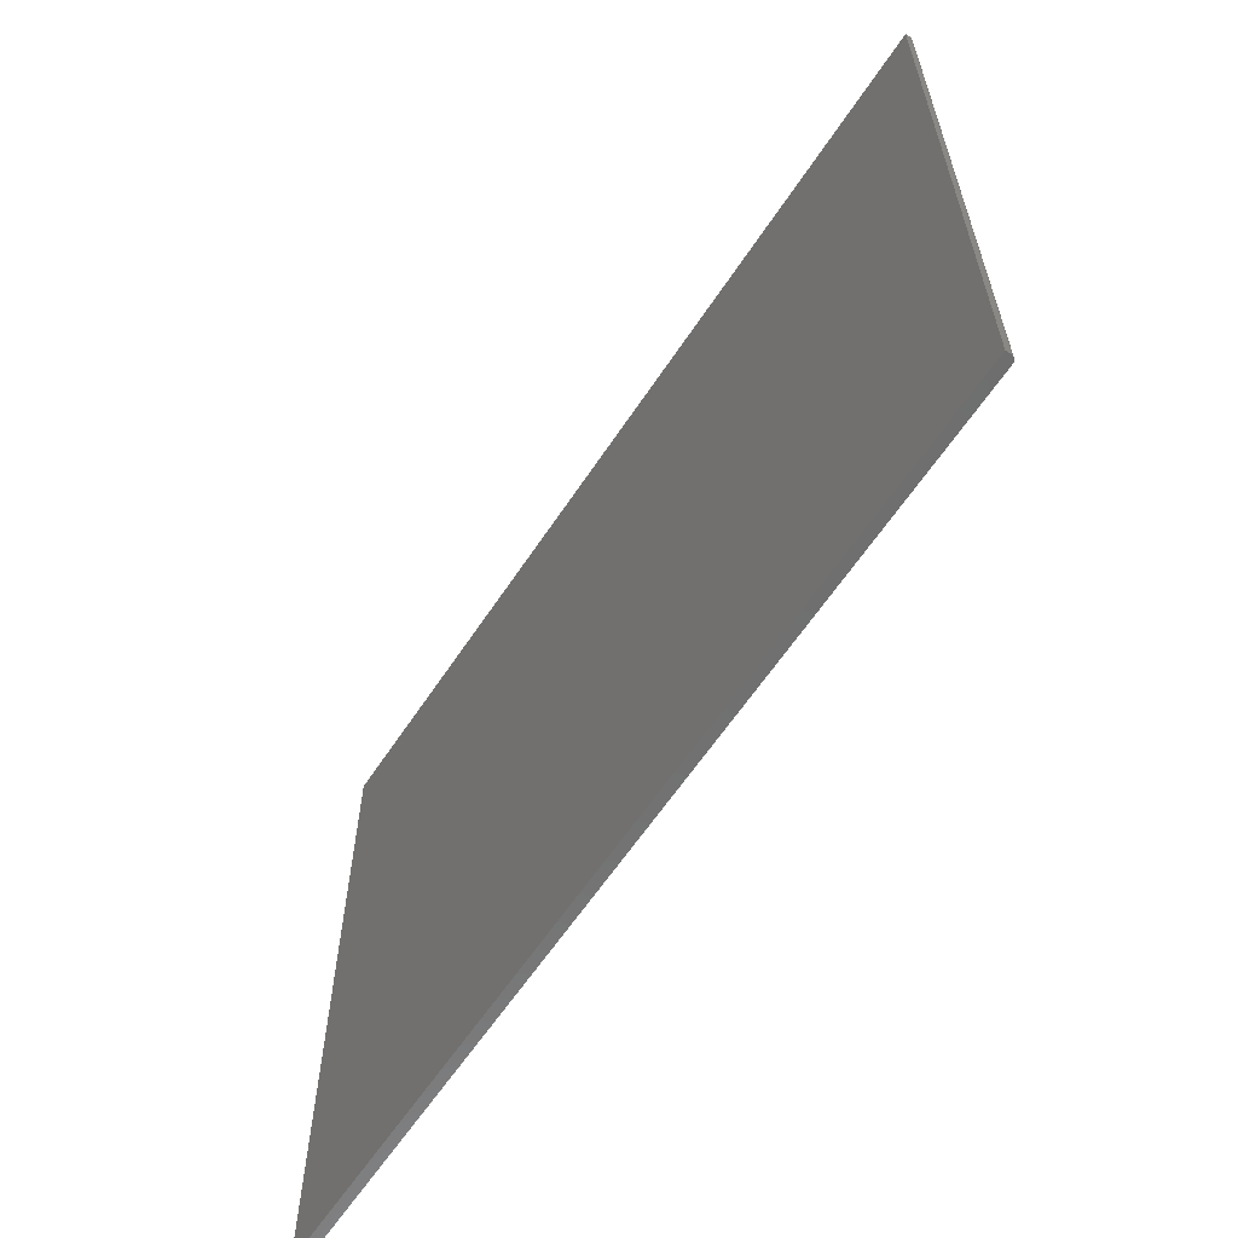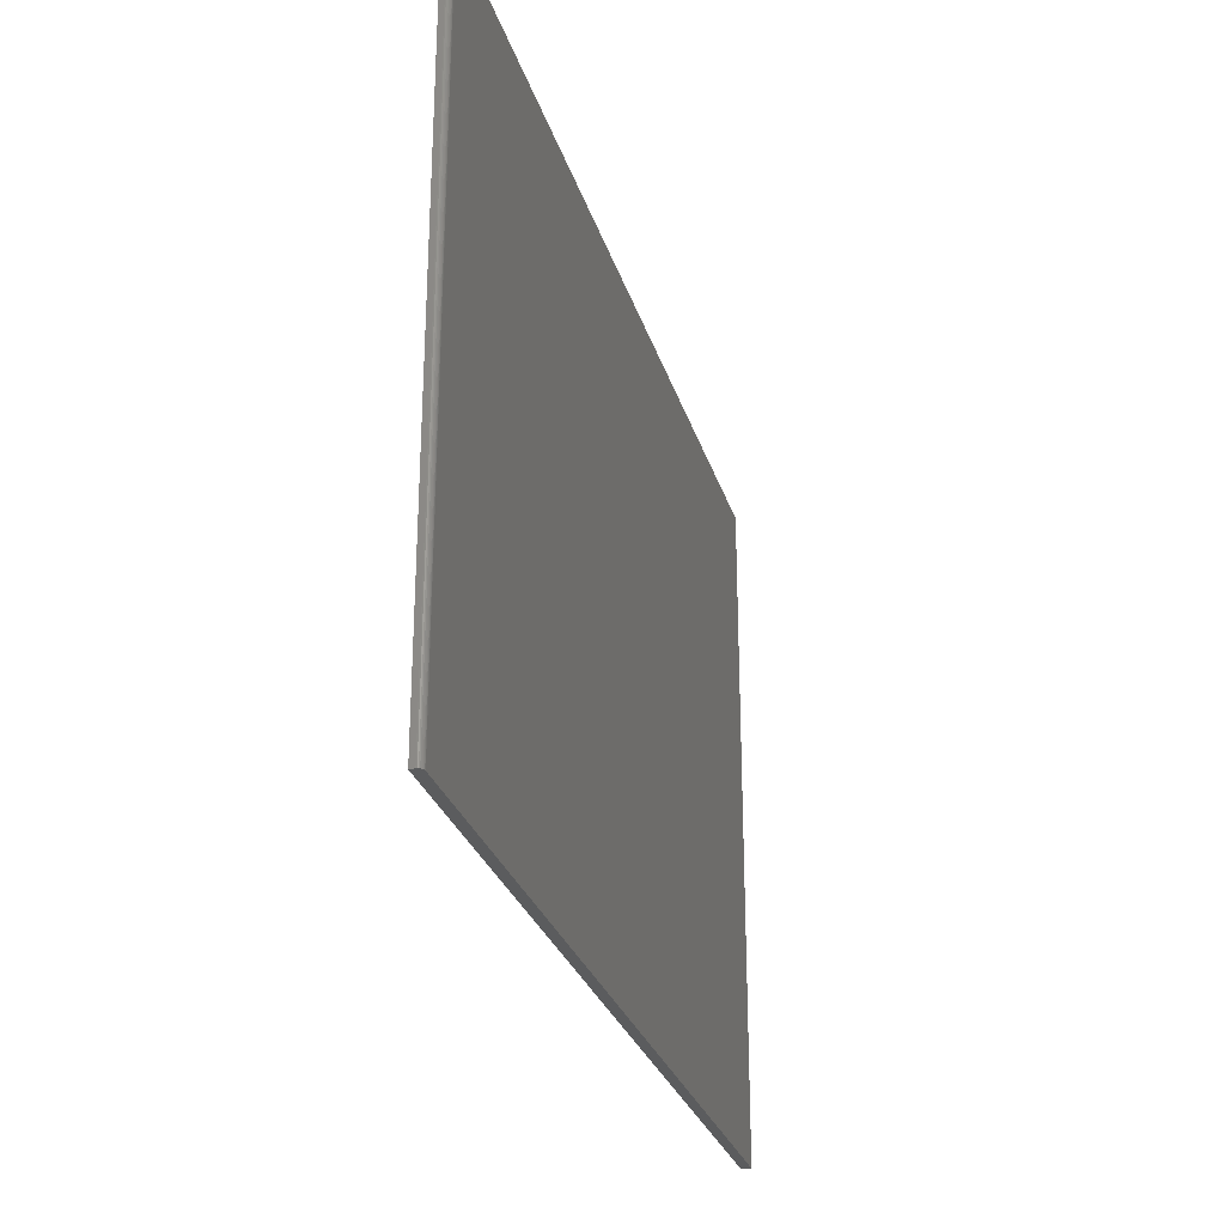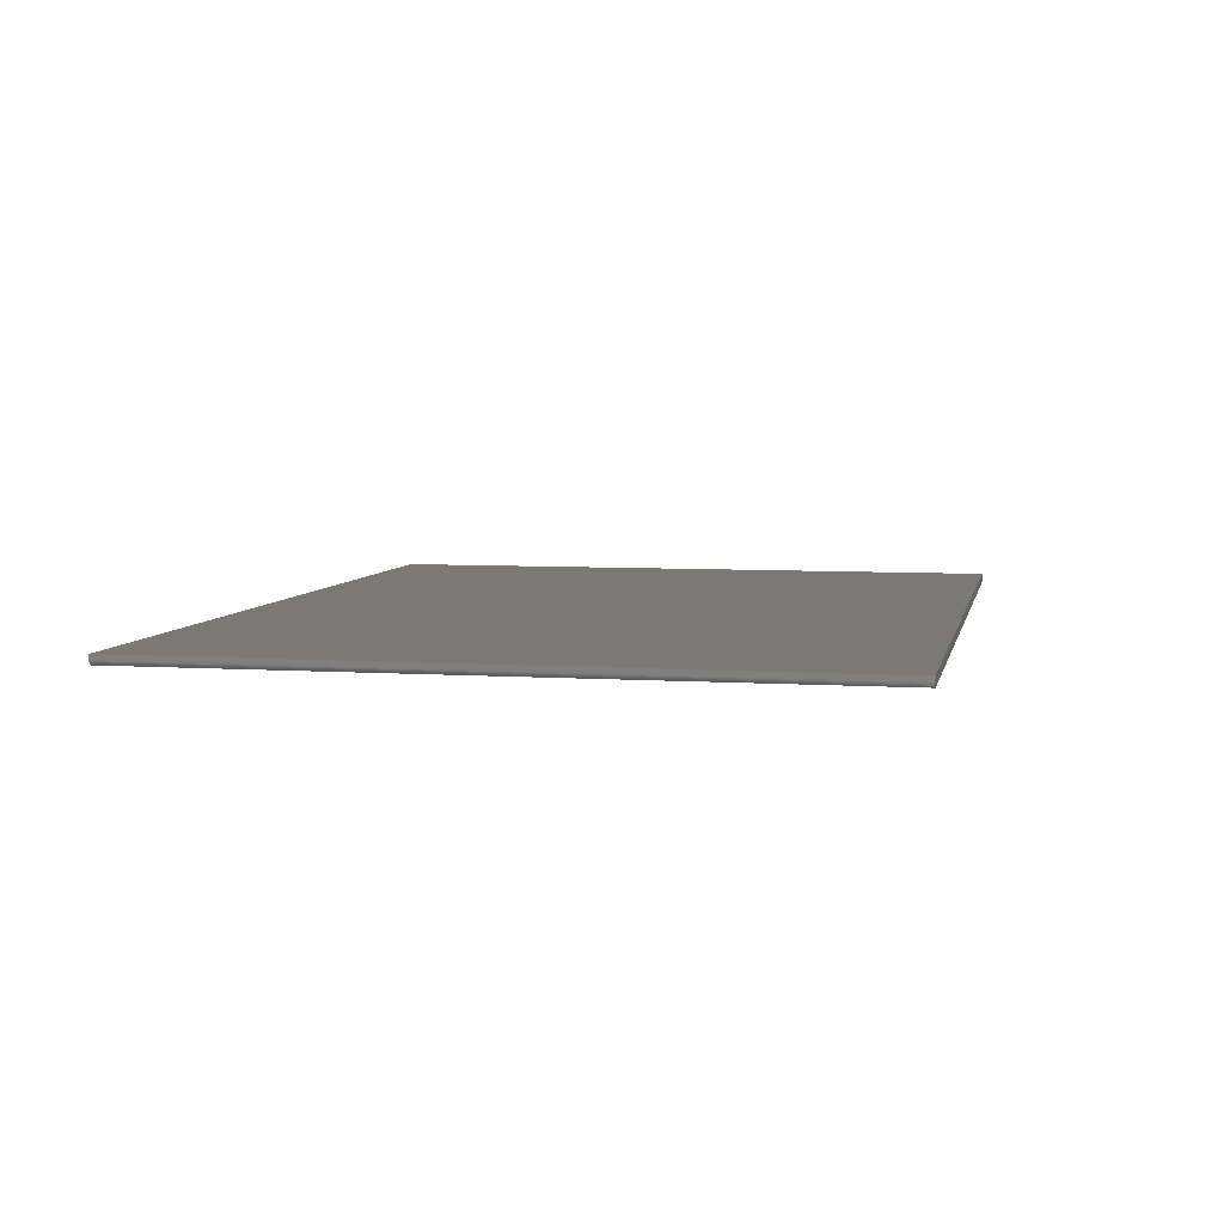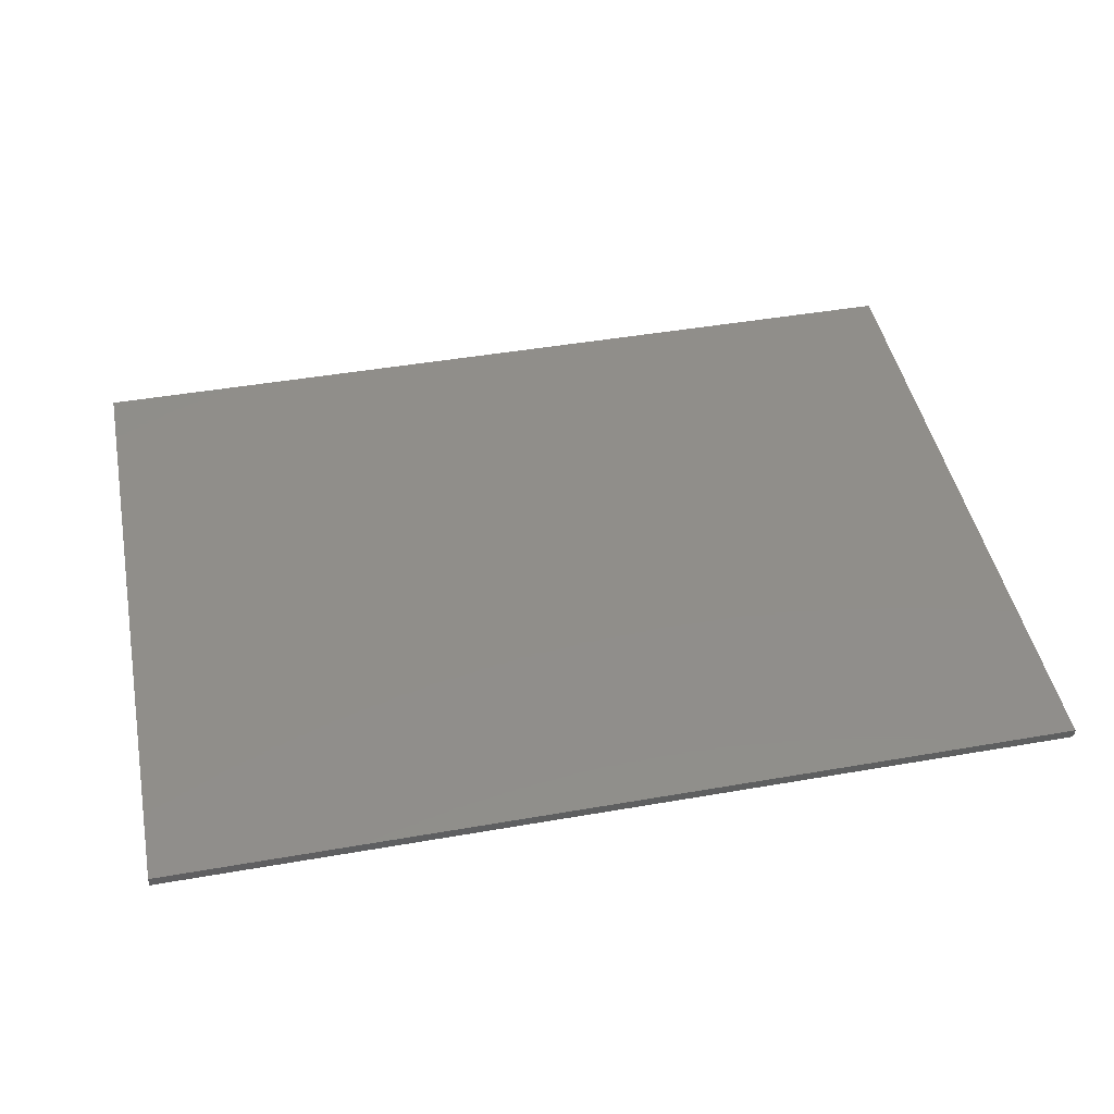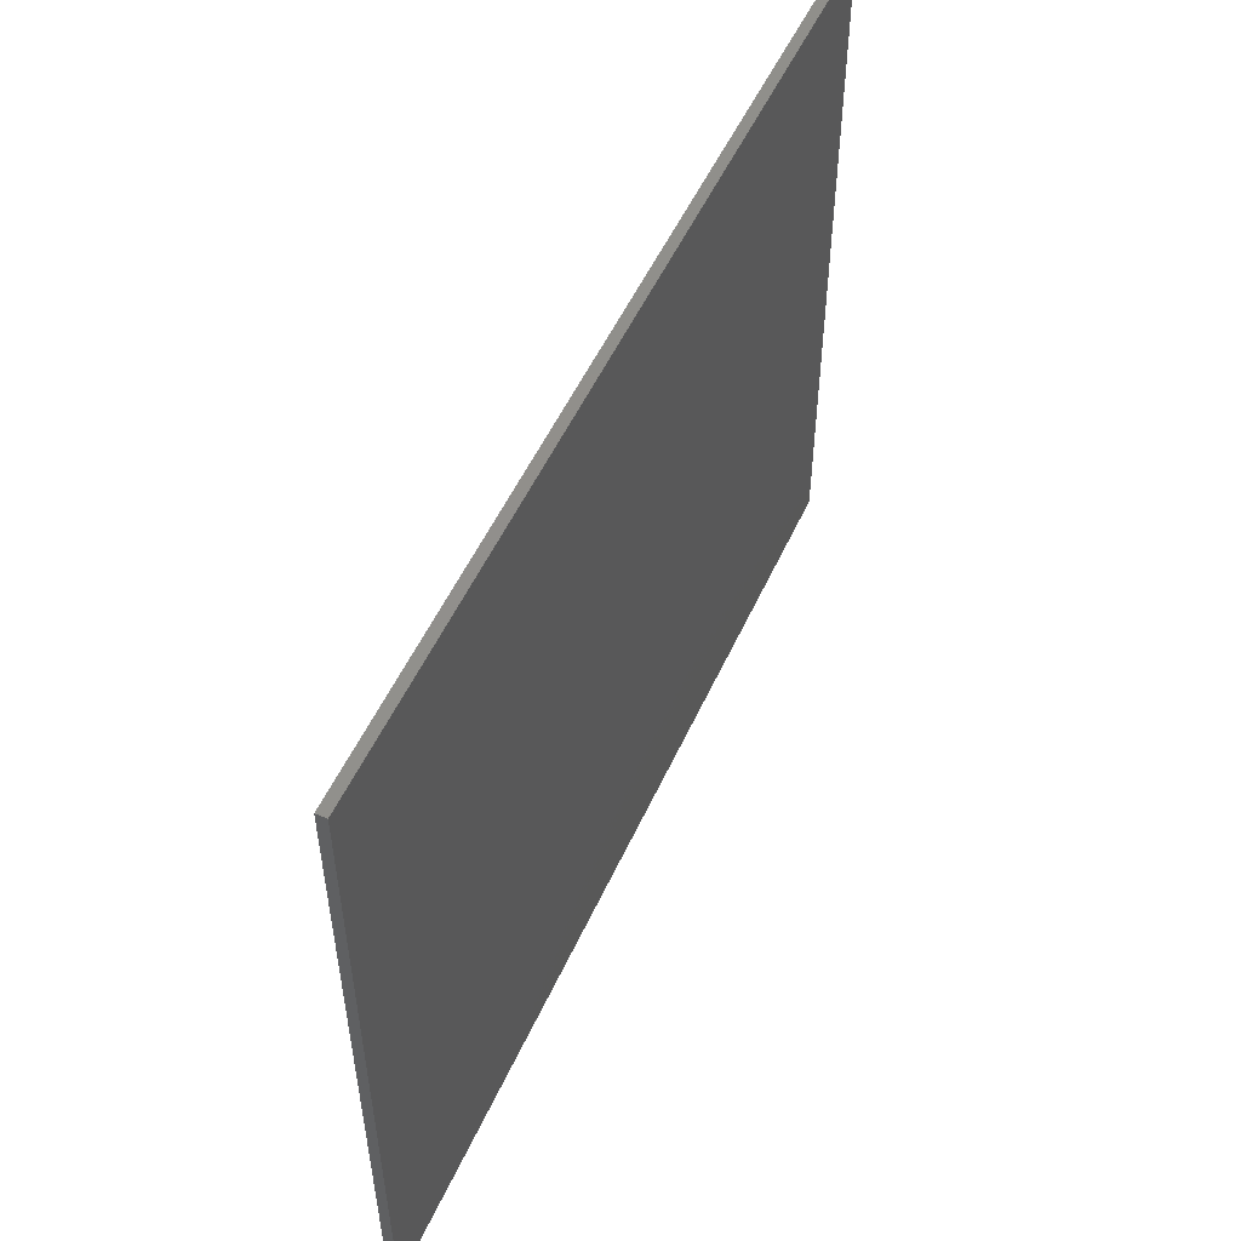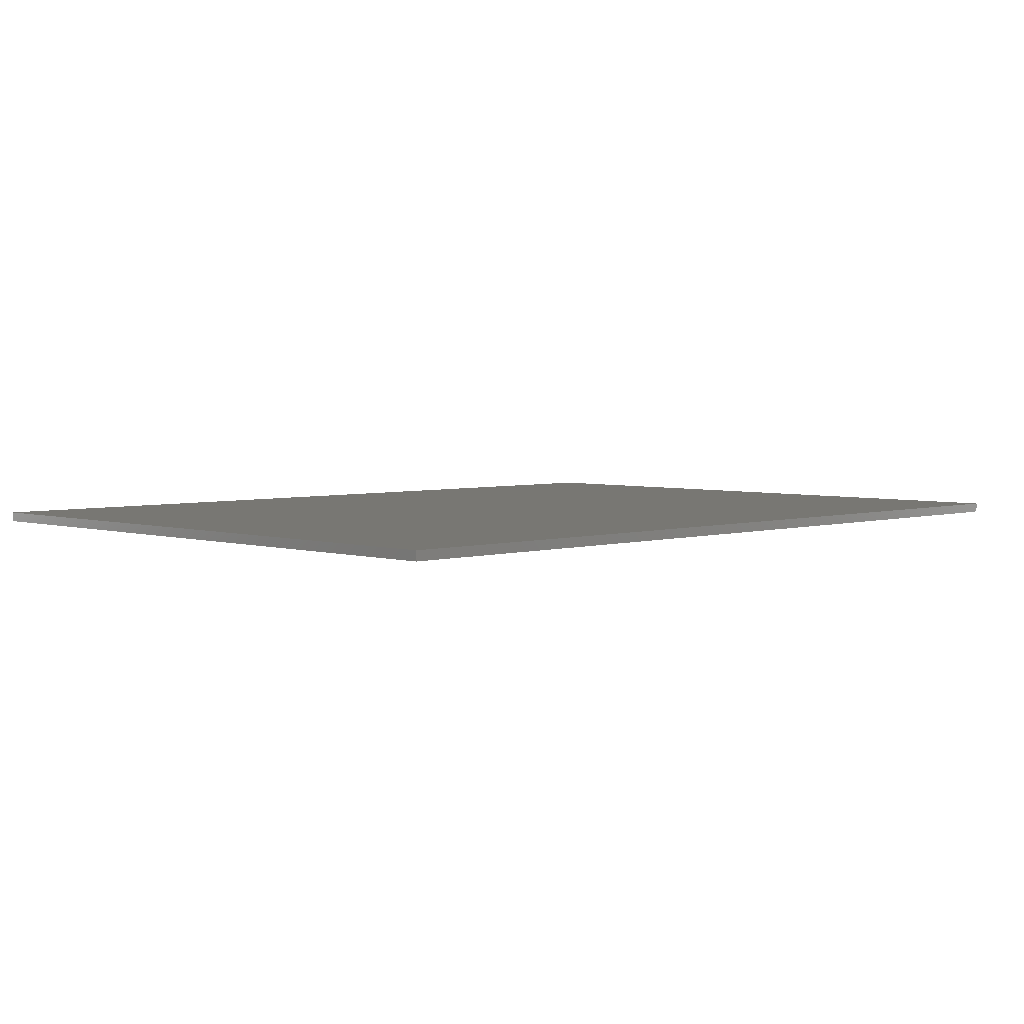
<metadata>
{"format":"stl","ext":"stl","renderer":"f3d","projection":"perspective","resolution":1024,"background":"white","views":[{"elev":-61.0,"azim":56.8,"up":"+Y"},{"elev":-27.8,"azim":105.5,"up":"+Y"},{"elev":5.9,"azim":101.5,"up":"+Z"},{"elev":45.7,"azim":-11.3,"up":"+Z"},{"elev":52.3,"azim":-66.0,"up":"+Y"},{"elev":3.9,"azim":-44.8,"up":"+Z"}]}
</metadata>
<code>
# stl→obj: 24 verts, 44 faces
v -0.7266 -0.5469 0
v -0.7266 0.5391 0
v 0.7188 -0.5469 0
v 0.7188 0.5391 0
v 0.7231 0.5391 0.001317
v 0.7203 0.5391 0.0001501
v 0.7217 0.5391 0.0005947
v 0.7252 0.5391 0.003472
v 0.7266 0.5391 0.01562
v 0.7266 0.5391 0.007812
v 0.7264 0.5391 0.006288
v 0.726 0.5391 0.004823
v -0.7266 0.5391 0.01562
v 0.7243 0.5391 0.002288
v 0.7266 -0.5469 0.01562
v 0.7266 -0.5469 0.007812
v -0.7266 -0.5469 0.01562
v 0.7203 -0.5469 0.0001501
v 0.7217 -0.5469 0.0005947
v 0.7231 -0.5469 0.001317
v 0.7243 -0.5469 0.002288
v 0.7252 -0.5469 0.003472
v 0.726 -0.5469 0.004823
v 0.7264 -0.5469 0.006288
f 1 2 3
f 3 2 4
f 4 5 6
f 5 7 6
f 8 9 10
f 8 10 11
f 8 11 12
f 13 9 8
f 13 8 14
f 13 14 5
f 13 5 4
f 13 4 2
f 15 16 9
f 9 16 10
f 3 17 1
f 18 19 20
f 18 20 21
f 18 21 22
f 18 22 23
f 18 23 24
f 18 24 16
f 15 17 3
f 15 3 18
f 15 18 16
f 3 4 18
f 18 4 6
f 18 6 19
f 19 6 7
f 19 7 20
f 20 7 5
f 20 5 21
f 21 5 14
f 21 14 22
f 22 14 8
f 22 8 23
f 23 8 12
f 23 12 24
f 24 12 11
f 24 11 16
f 16 11 10
f 17 15 13
f 13 15 9
f 13 2 17
f 17 2 1

</code>
